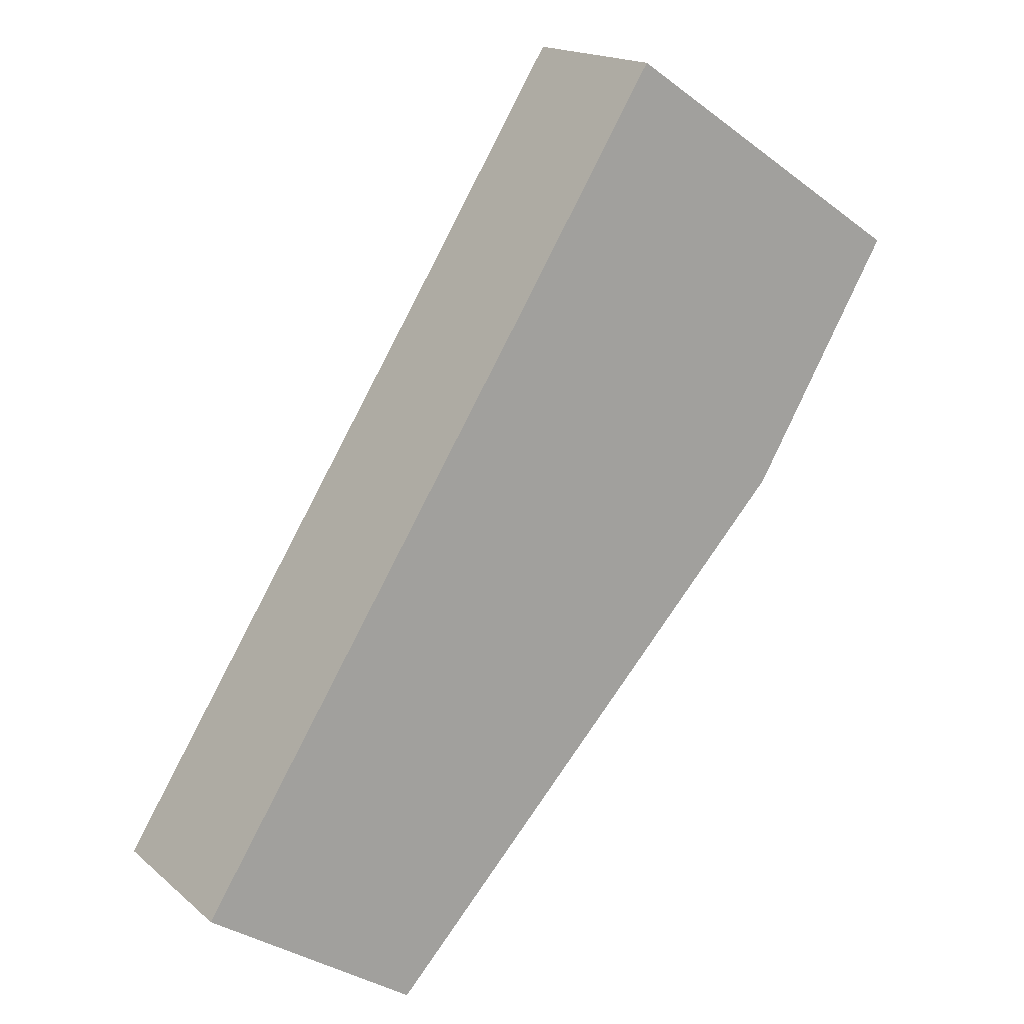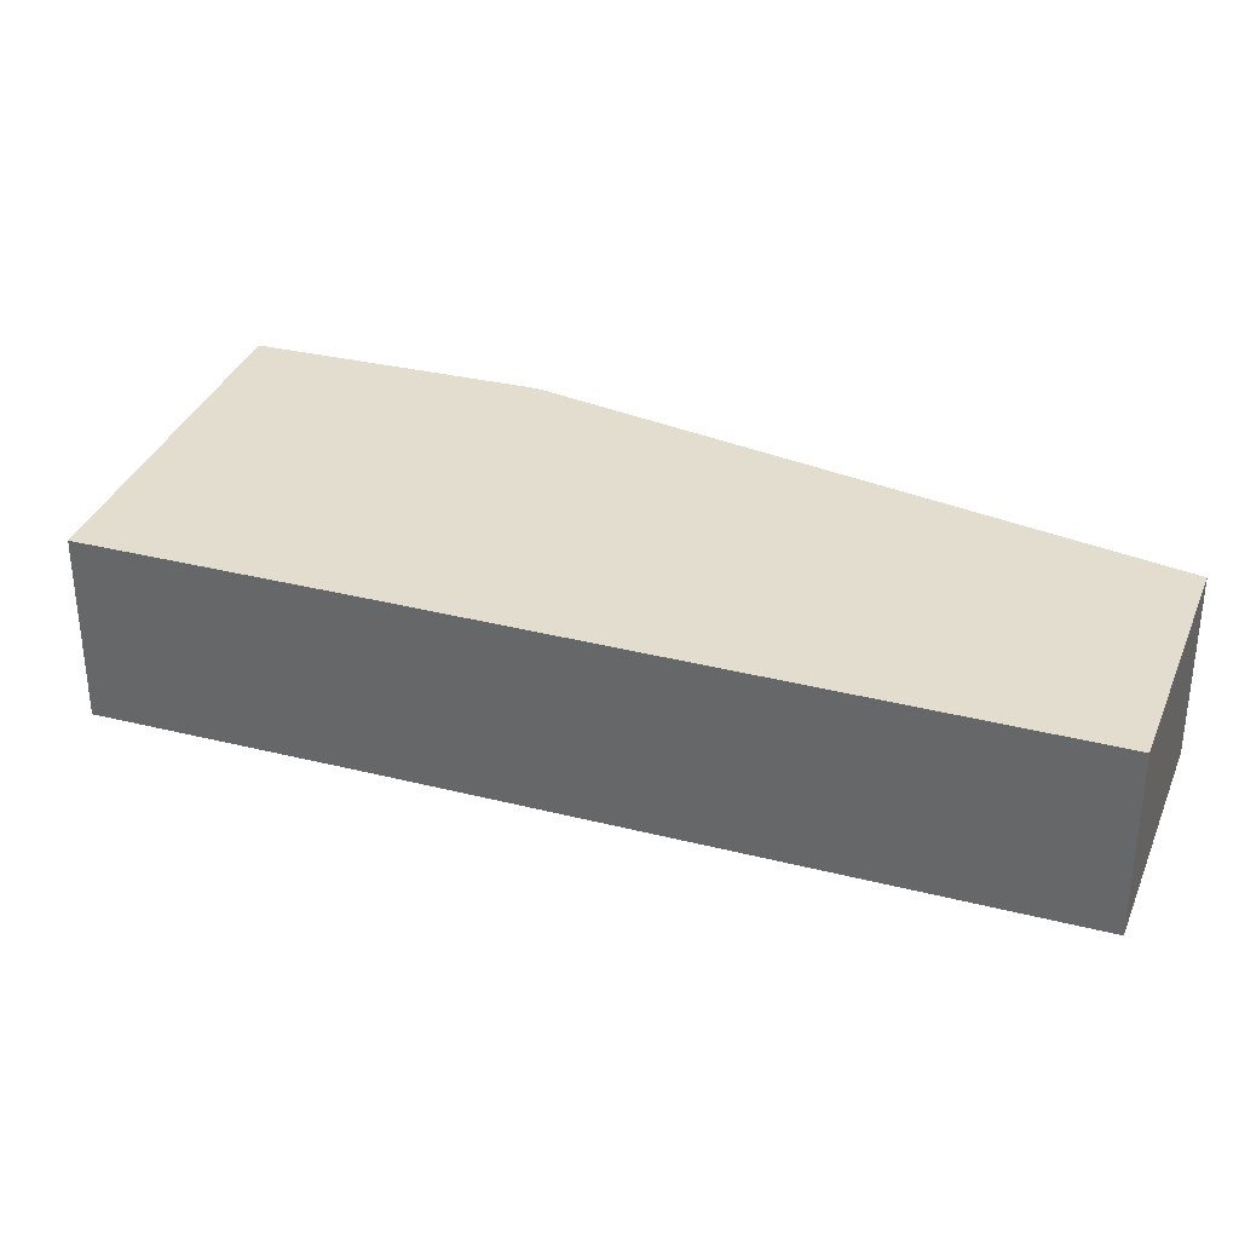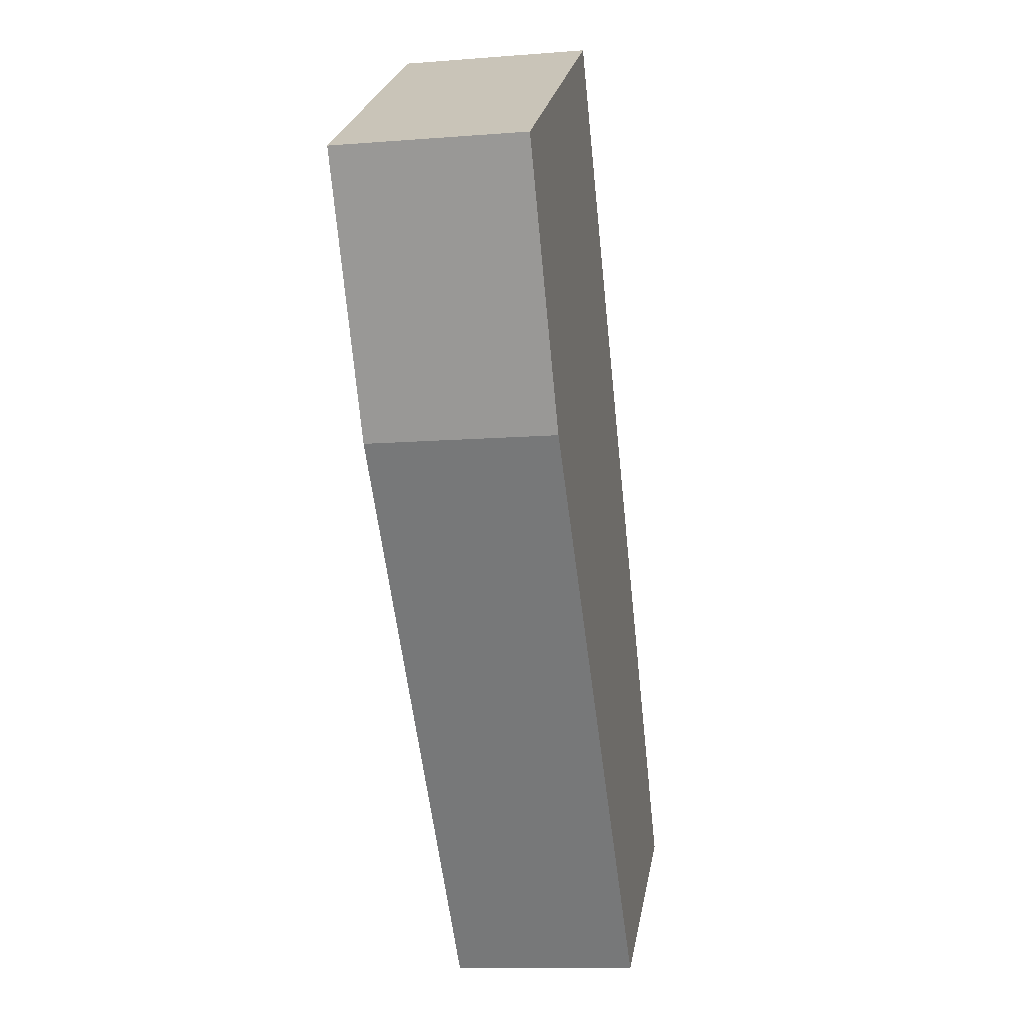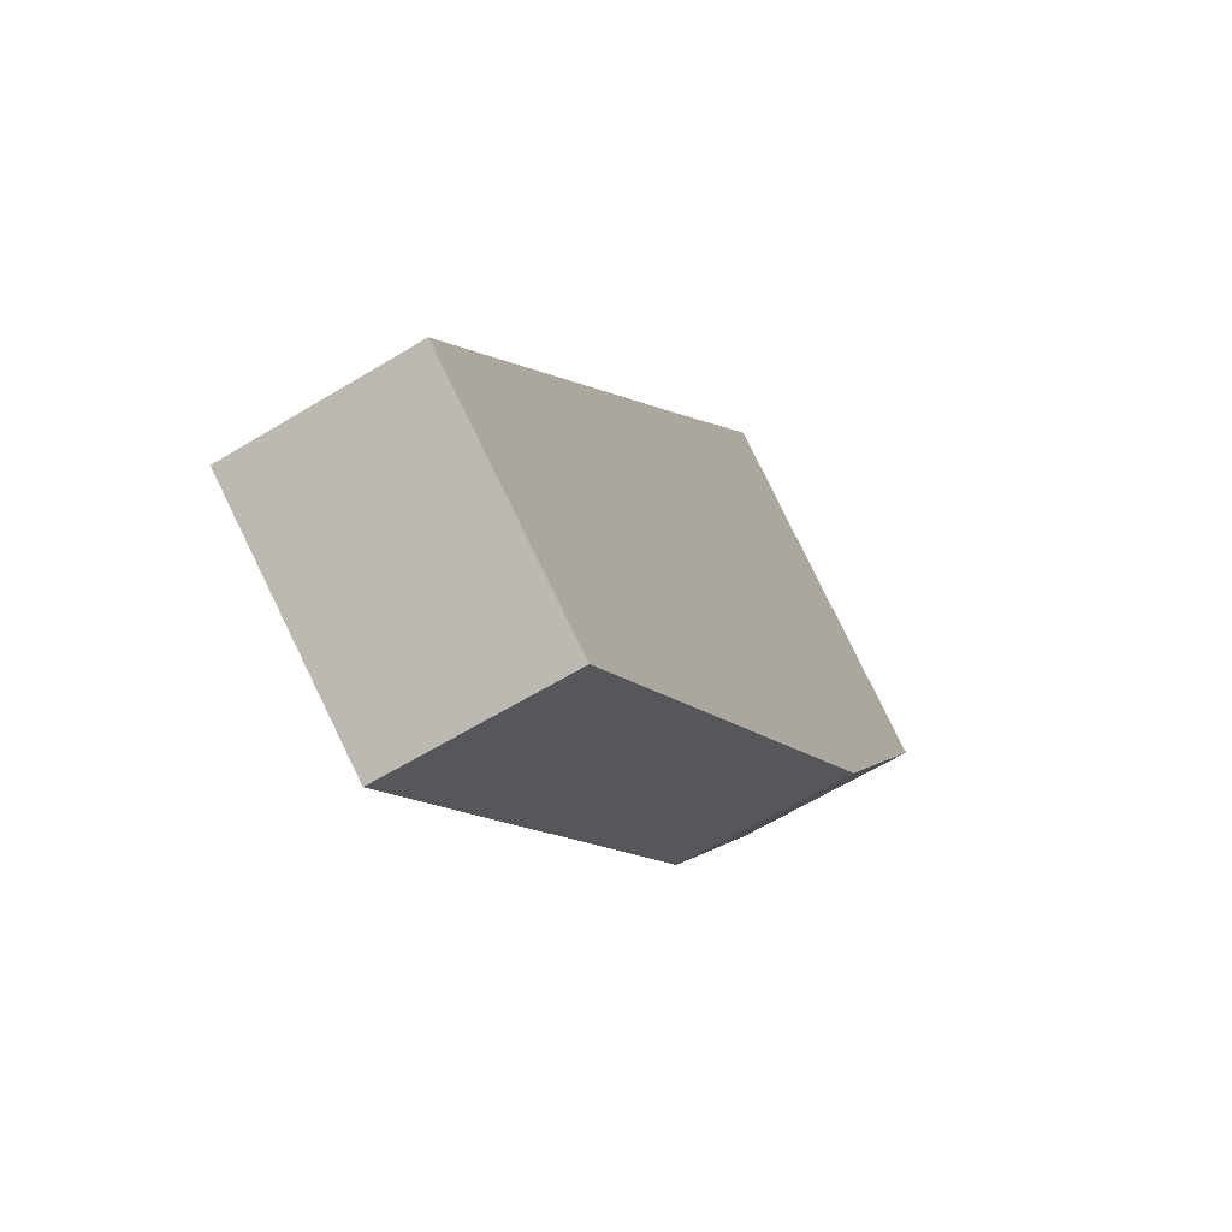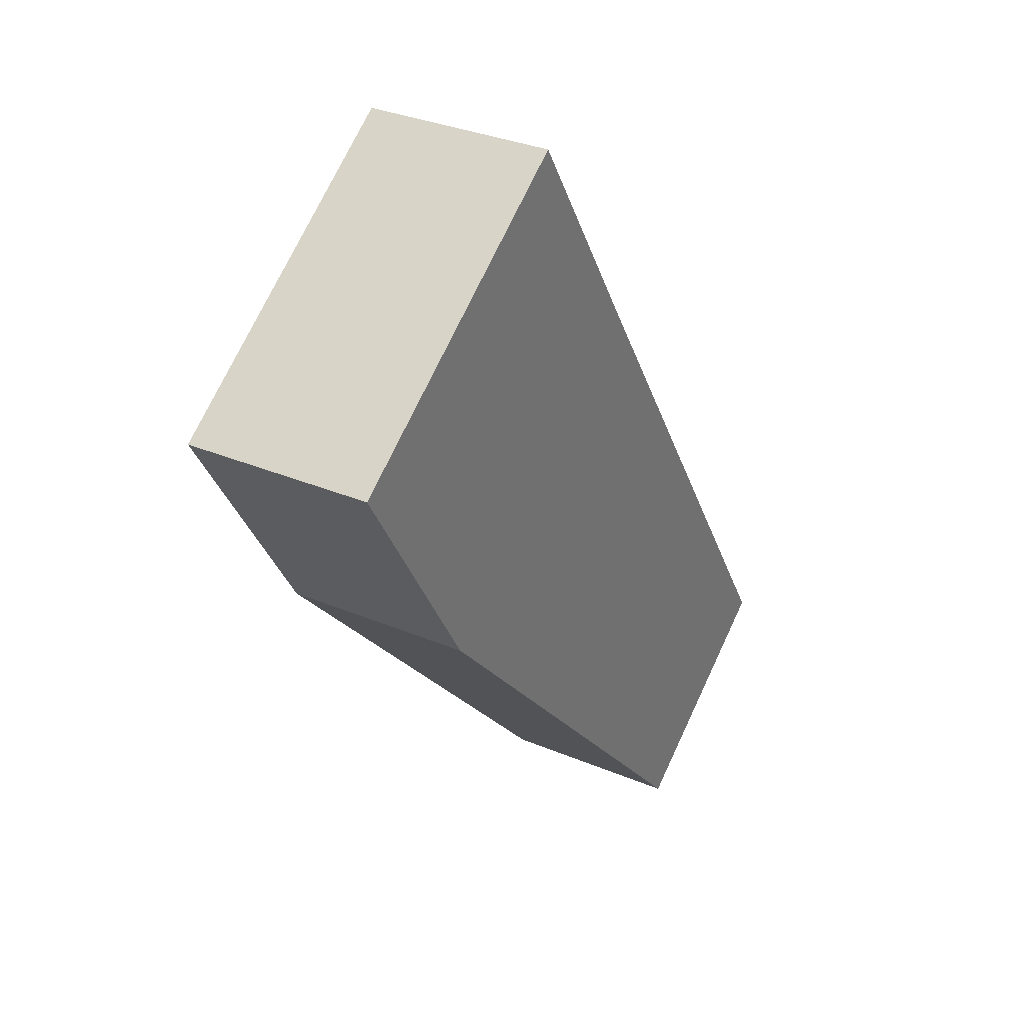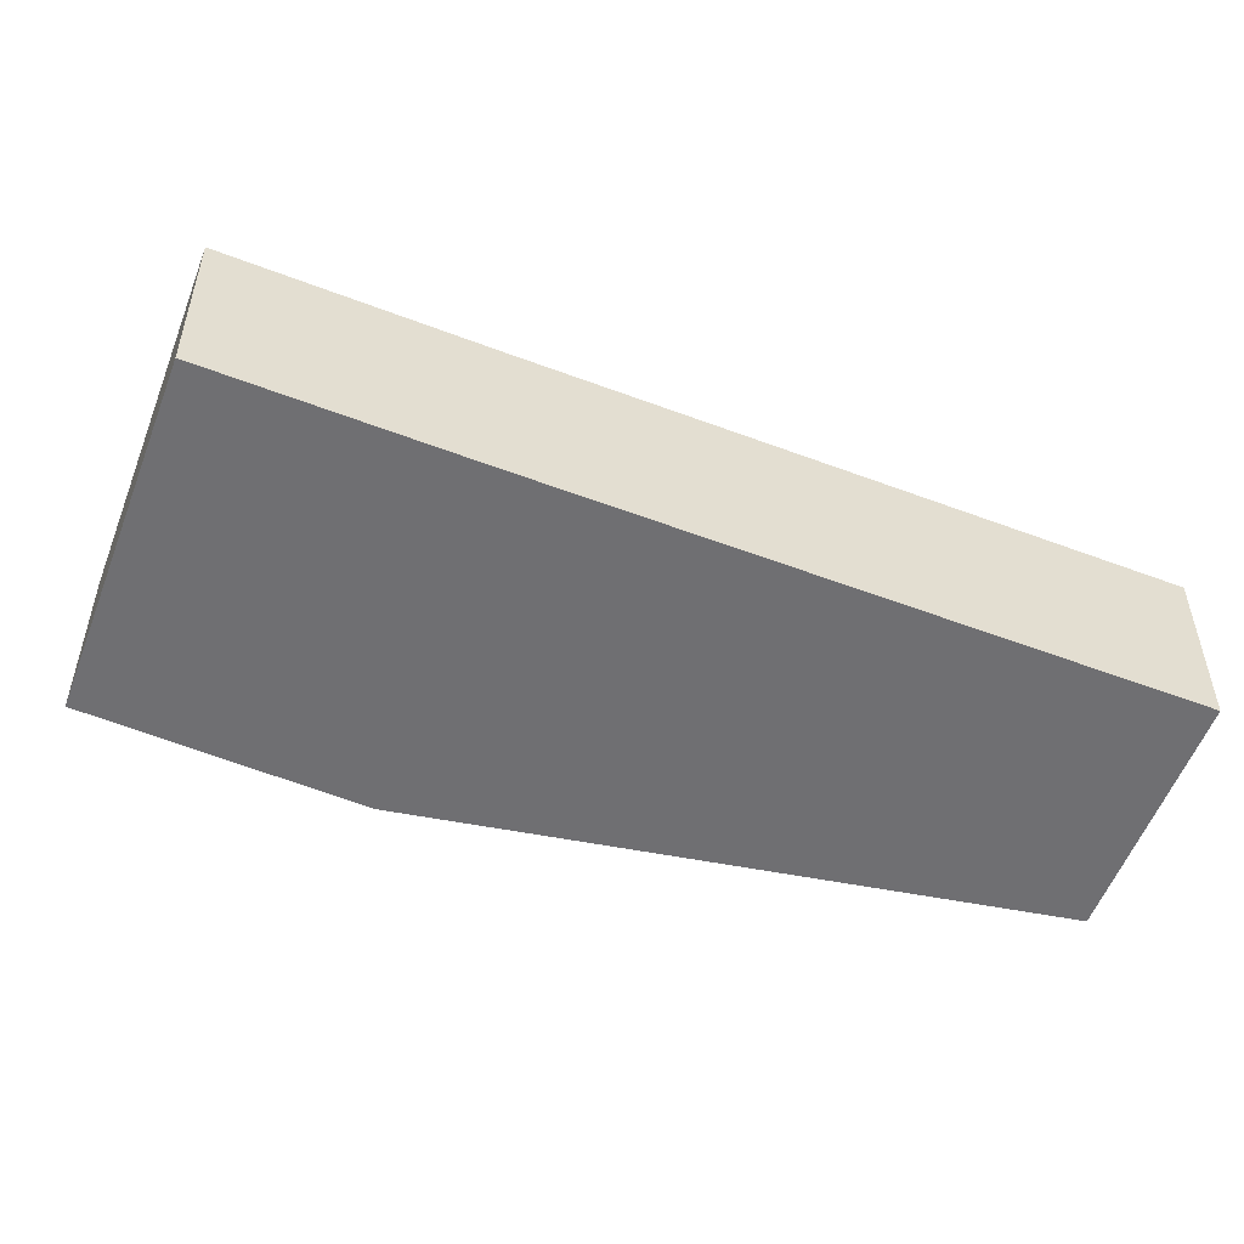
<metadata>
{"format":"obj","ext":"obj","renderer":"f3d","projection":"perspective","resolution":1024,"background":"white","views":[{"elev":17.0,"azim":148.0,"up":"+Z"},{"elev":34.9,"azim":76.5,"up":"+Y"},{"elev":-11.6,"azim":-79.1,"up":"+Z"},{"elev":-62.3,"azim":121.7,"up":"+Z"},{"elev":32.7,"azim":-59.7,"up":"+Z"},{"elev":-54.7,"azim":35.9,"up":"+Y"}]}
</metadata>
<code>
v  0.21 2.42 0.141
v  1.865 2.42 -3.163
v  0 2.42 1.482e-16
v  3.942 2.42 2.637
v  3.223 2.42 -4.645
v  7.596 2.42 -9.419
v  5.768 2.42 -0.29
v  10.38 2.42 -7.588
v  0 0 0
v  3.942 -1.615e-16 2.637
v  0.21 -8.634e-18 0.141
v  5.768 1.776e-17 -0.29
v  10.38 4.646e-16 -7.588
v  7.596 5.767e-16 -9.419
v  1.865 1.937e-16 -3.163
v  3.223 2.844e-16 -4.645
g defaultobject
f 1 2 3
f 2 1 4
f 2 4 5
f 5 4 6
f 6 4 7
f 6 7 8
f 9 1 3
f 1 9 4
f 4 9 10
f 10 9 11
f 10 7 4
f 7 10 12
f 7 12 8
f 8 12 13
f 13 6 8
f 6 13 14
f 15 3 2
f 3 15 9
f 14 5 6
f 5 14 16
f 5 16 2
f 2 16 15
f 12 14 13
f 14 12 16
f 16 12 10
f 16 10 11
f 16 11 15
f 15 11 9

</code>
